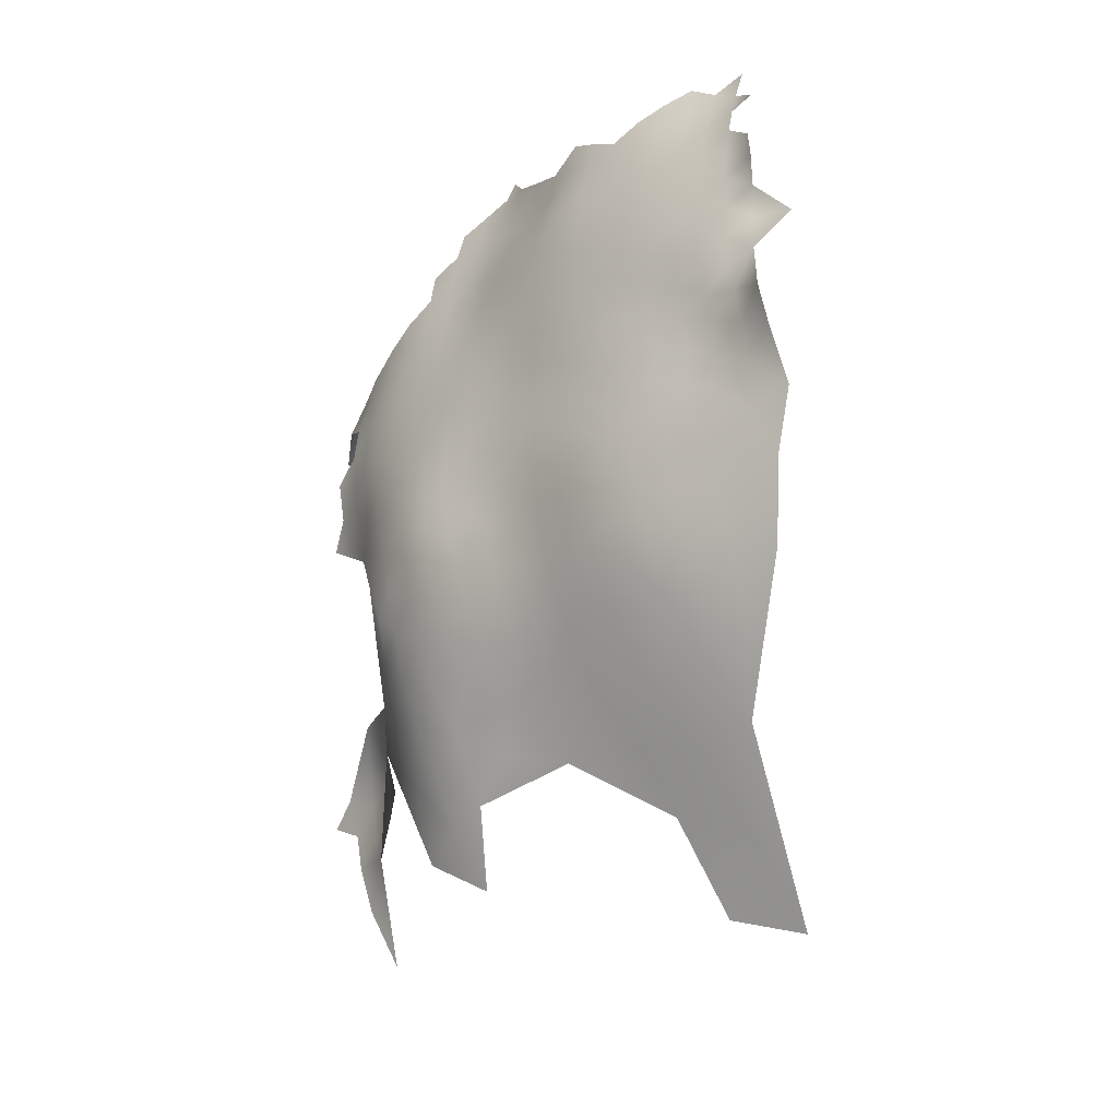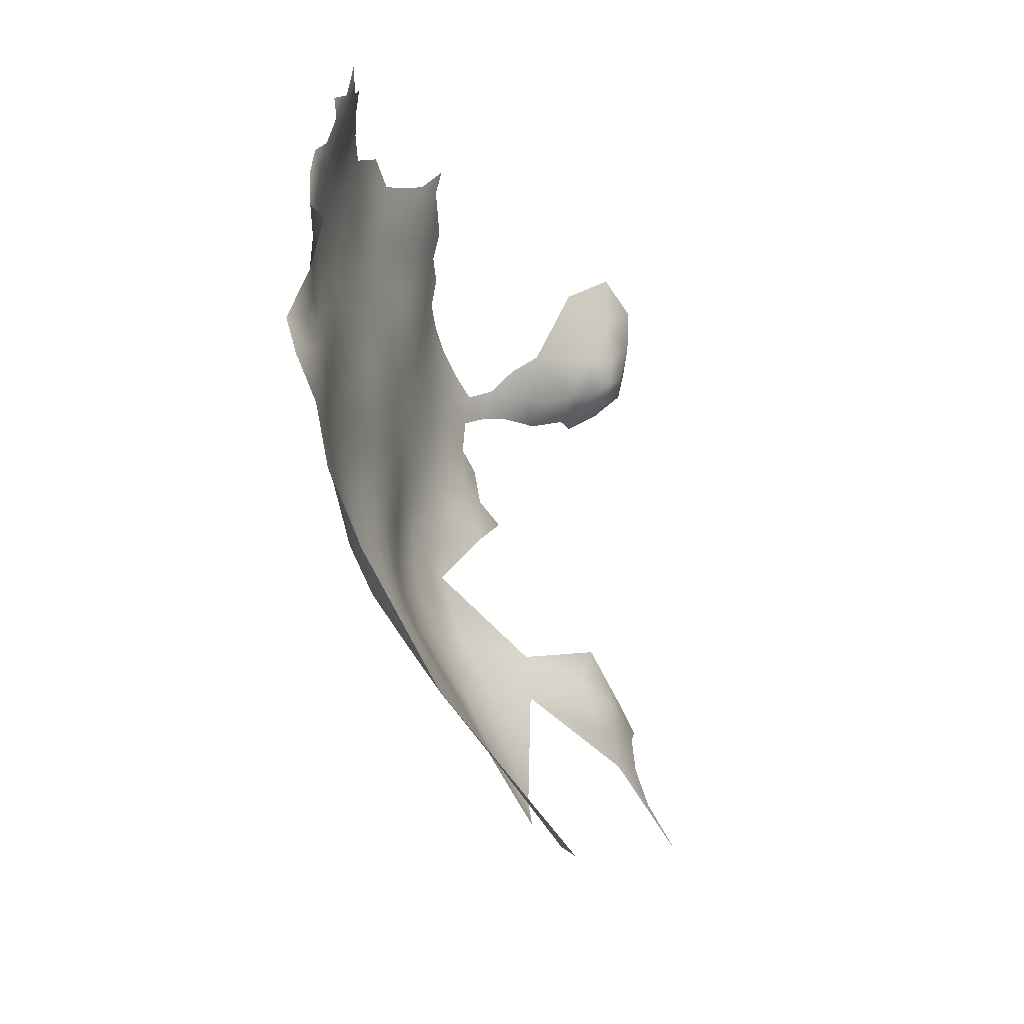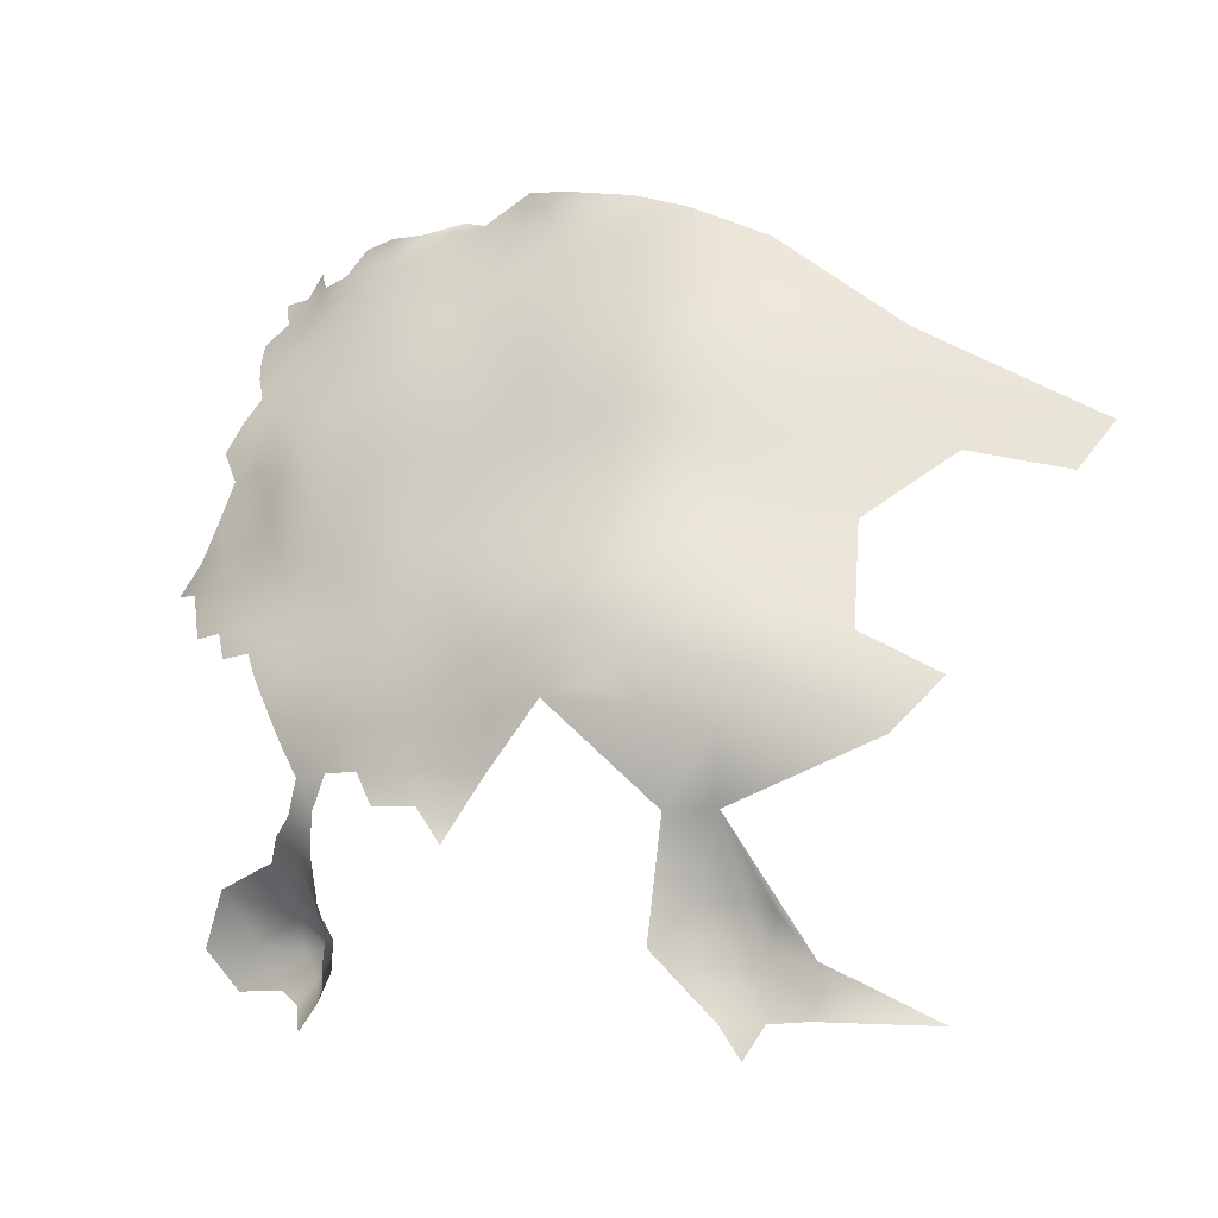
<metadata>
{"format":"obj","ext":"obj","renderer":"f3d","projection":"perspective","resolution":1024,"background":"white","views":[{"elev":-29.1,"azim":152.8,"up":"+Z"},{"elev":-19.5,"azim":-148.9,"up":"+Z"},{"elev":-11.9,"azim":118.0,"up":"+Y"}]}
</metadata>
<code>
v 471.3 1029 -70.01
v 471.9 1030 -73.59
v 470.4 1033 -71.9
v 470.9 1033 -75.6
v 469.5 1036 -73.81
v 468.9 1036 -70.2
v 469.8 1033 -68.32
v 470.1 1036 -77.5
v 469.1 1039 -75.53
v 468.3 1039 -71.99
v 472.4 1030 -77.37
v 472.8 1030 -81.18
v 471.4 1033 -79.35
v 473.2 1027 -75.47
v 473.5 1026 -79.33
v 471.9 1033 -83.12
v 472.4 1033 -86.89
v 471.2 1036 -85.01
v 470.6 1036 -81.38
v 473.1 1030 -85.01
v 473.8 1026 -83.11
v 471.7 1036 -88.85
v 470.5 1039 -87.07
v 470 1039 -83.26
v 474.1 1026 -86.92
v 473.5 1030 -88.82
v 472.8 1033 -90.71
v 472 1036 -92.72
v 470.8 1039 -90.92
v 473 1033 -94.76
v 473.8 1030 -92.82
v 469.5 1042 -85.27
v 469.1 1042 -81.38
v 469.6 1039 -79.39
v 474.5 1026 -90.84
v 474 1023 -77.57
v 474.3 1023 -81.41
v 474.7 1023 -85.06
v 475 1023 -89.01
v 473.3 1033 -98.76
v 472.1 1036 -96.7
v 472.3 1036 -100.8
v 471 1039 -98.96
v 470.9 1039 -94.92
v 469.7 1042 -97.01
v 469.7 1042 -93.01
v 469.7 1042 -89.07
v 468.7 1046 -90.99
v 468.8 1046 -86.99
v 468.6 1046 -94.94
v 467.8 1049 -92.9
v 467.9 1049 -88.89
v 468 1049 -84.97
v 468.6 1046 -83.14
v 467.6 1049 -96.88
v 467.6 1049 -100.9
v 466.6 1053 -98.79
v 466.7 1053 -102.7
v 465.5 1056 -100.7
v 465.6 1056 -96.66
v 466.8 1053 -94.73
v 468.6 1046 -99.01
v 465.7 1056 -104.7
v 465.6 1056 -108.9
v 465.1 1055 -113.4
v 464.3 1059 -111
v 464.6 1059 -106.8
v 466.6 1052 -107.1
v 466.1 1052 -111.5
v 467.6 1049 -105.2
v 467.2 1049 -109.5
v 466.5 1049 -113.8
v 468.3 1045 -107.5
v 467.8 1045 -111.7
v 467 1045 -116
v 469.6 1041 -109.9
v 468.9 1042 -114.2
v 465.4 1048 -118.5
v 465.3 1052 -116.1
v 464.5 1059 -102.7
v 463.3 1062 -104.8
v 463.3 1062 -100.8
v 464.5 1059 -98.75
v 463.1 1062 -108.9
v 462.5 1062 -113.3
v 461.2 1065 -111
v 461.7 1065 -106.8
v 458.9 1069 -113.1
v 459.8 1069 -108.8
v 460.2 1065 -115.5
v 468.6 1045 -103.2
v 469.9 1042 -101
v 469.7 1042 -105.2
v 471 1039 -103.2
v 467.8 1041 -118.6
v 465.6 1045 -120.8
v 467 1053 -90.82
v 465.6 1041 -123.5
v 470.2 1037 -117
v 468 1037 -122.1
v 471.2 1037 -112.9
v 472.1 1033 -115.6
v 470.4 1033 -120.4
v 467.9 1033 -125.3
v 470.1 1029 -123.7
v 472 1029 -118.7
v 461.4 1062 -118.3
v 458.8 1065 -120.3
v 457.7 1069 -117.2
v 463.5 1059 -115.7
v 464 1055 -118
v 473.1 1033 -111.3
v 471.8 1037 -109.4
v 473.5 1033 -107.2
v 474.1 1030 -109.3
v 473.3 1030 -113.9
v 474.1 1026 -111.8
v 473 1025 -116.6
v 474.4 1030 -105.1
v 474.7 1025 -106.8
v 473.5 1033 -103.2
v 472.2 1036 -105.4
v 474.3 1030 -101.4
v 474.8 1026 -103.1
v 474 1030 -97.42
v 474.7 1026 -99.58
v 470.6 1039 -107.2
v 455.6 1068 -122.2
v 455.2 1072 -118.5
v 456.7 1072 -114
v 474.9 1022 -109.4
v 473.9 1023 -114
v 468.2 1042 -73.68
v 468.9 1042 -77.39
v 467.6 1039 -68.56
v 468.1 1036 -66.78
v 462.1 1059 -120.2
v 456.2 1065 -125.6
v 458.8 1060 -124.7
v 475.1 1020 -87.18
v 475.4 1020 -91.36
v 475.1 1023 -93.13
v 475 1023 -97.34
v 474.8 1023 -101.7
v 474.8 1020 -99.26
v 474.6 1020 -104.1
v 474.9 1016 -95.36
v 473.1 1015 -102.4
v 474.6 1027 -95.31
v 475.2 1020 -95.3
v 469 1032 -64.94
v 474.4 1020 -79.61
v 474.8 1020 -83.39
v 474.4 1016 -81.59
v 475 1016 -85.39
v 465.9 1056 -92.7
v 464.5 1059 -94.8
v 464.1 1051 -120.4
v 461.5 1054 -124
v 467.8 1049 -81.1
v 468.4 1046 -79.14
v 467.1 1052 -86.91
v 466.1 1056 -89.09
v 466.2 1056 -84.94
v 467 1053 -82.95
v 466 1056 -80.88
v 464.9 1059 -82.84
v 465 1059 -86.94
v 463.8 1062 -84.93
v 463.7 1063 -81.02
v 464.7 1059 -79
v 465.8 1056 -77.12
v 466.9 1053 -79.06
v 464.4 1059 -75.4
v 465.4 1056 -73.46
v 466.7 1053 -75.16
v 462.5 1066 -83.04
v 462.3 1066 -79.24
v 463.3 1062 -77.31
v 461.7 1066 -75.67
v 462.8 1063 -73.69
v 463.6 1062 -89.04
v 462.6 1066 -86.83
v 464.8 1059 -91.05
v 461.1 1066 -72.13
v 462.2 1063 -70.05
v 460.4 1065 -68.71
v 461.6 1062 -66.59
v 463.2 1060 -68.2
v 463.7 1059 -71.8
v 464.2 1057 -66.37
v 464.7 1056 -70
v 465.3 1053 -68.4
v 464.8 1053 -64.69
v 465.6 1050 -66.71
v 466.1 1050 -70.27
v 459.6 1065 -65.35
v 466 1053 -71.68
v 467 1050 -73.45
v 463.2 1062 -96.85
v 460.6 1069 -77.57
v 461.1 1069 -81.19
v 461.1 1069 -85.04
v 459.6 1072 -83.23
v 459.4 1072 -79.48
v 458 1075 -81.64
v 457.7 1074 -78.04
v 458.8 1071 -76
v 471.4 1024 -121.8
v 460 1068 -74.16
v 459.1 1068 -70.92
v 475.4 1016 -89.31
v 475.7 1012 -91.26
v 467.6 1049 -77.12
v 467 1046 -72.02
v 466.1 1046 -68.5
v 463.3 1062 -92.94
v 461.9 1065 -98.57
v 461.8 1065 -94.76
v 460.2 1069 -96.67
v 460.6 1069 -92.75
v 462.1 1065 -90.82
v 461 1069 -88.68
v 472.3 1021 -118.3
v 456.7 1078 -80.32
v 458.1 1075 -85.49
v 456.6 1078 -84.13
v 469.5 1019 -124.8
v 469.2 1024 -127.4
v 467.3 1035 -63.44
v 459.7 1072 -87.18
v 474.5 1013 -83.64
v 466.8 1039 -65.11
v 466.5 1042 -66.8
v 467.2 1042 -70.39
v 465.8 1046 -64.88
v 465.8 1041 -62.81
v 468 1046 -75.38
v 462.7 1043 -126.8
v 457.5 1068 -64.3
v 464.4 1036 -128.3
v 473.1 1009 -82.57
v 472.9 1013 -79.76
v 458.2 1074 -89.52
v 458.3 1074 -93.41
v 456.6 1077 -91.96
v 456.5 1077 -87.81
v 459.6 1072 -91.26
v 459.3 1072 -95.27
v 458 1071 -72.76
v 465.9 1038 -62.13
v 465 1038 -59.41
v 458.4 1068 -67.62
v 457.1 1071 -69.7
v 456.1 1070 -66.4
v 455.3 1073 -68.35
v 454.4 1073 -64.92
v 471.3 1004 -82.36
v 468.5 1005 -79.85
v 468.2 1001 -81.43
v 468.7 998 -81.32
v 465.5 1003 -78.94
v 465.3 999.3 -80.07
v 462.5 997.9 -78.25
v 462.8 1001 -78.61
v 465.5 995.9 -79.21
v 460 1069 -104.8
v 457.8 1072 -110.7
v 458.2 1072 -106.9
v 462.8 994.7 -76.85
v 460.5 997.3 -75.3
v 460.7 1000 -76.83
v 461.9 1065 -102.7
v 467 1029 -129.3
v 456.3 1074 -109.7
v 458.4 1072 -102.7
v 457 1075 -104.8
v 458.1 1076 -96.78
v 460.2 1001 -73.15
v 461.4 994.7 -73.39
v 467.8 1009 -74.26
v 470.5 1011 -76.62
v 452.6 1066 -128.5
v 452.3 1072 -123.6
v 462.2 1004 -74.14
v 460 1069 -100.5
v 457.1 1074 -74.6
v 474.9 1012 -95.8
v 463.8 991.9 -75.27
v 466.7 1024 -132.7
v 464.1 1023 -137.9
v 463.2 1028 -136.5
v 466.9 1019 -132.1
v 456.2 1074 -71.32
v 464.2 1017 -140
v 456.6 1077 -76.95
v 459.7 996.4 -70.29
v 460.4 1001 -67.83
v 463.6 1007 -65.08
v 460.6 1001 -61.04
v 459.5 996.5 -64.68
v 458.7 1072 -98.74
v 457.5 1076 -100.6
v 463.2 1048 -123.7
v 459.5 1048 -130
v 455.3 1048 -135.9
v 450.1 1047 -142.7
v 451.4 1055 -137.8
v 458.6 1040 -135.2
v 456.2 1054 -132
v 455 1076 -70.09
v 454 1061 -131.3
v 470.6 1008 -79.47
v 454.1 1076 -115.1
v 457.8 1079 -98.3
v 449.2 1061 -137.4
v 453.2 1079 -87.39
v 445.7 1054 -145
v 443.2 1046 -152.2
v 474.2 1008 -98.15
v 456.6 1079 -102.7
v 462.9 1033 -132.9
v 437.8 1052 -154.8
v 467.5 1011 -124.5
v 460.2 1023 -144.3
v 454.1 1079 -108.7
v 464.2 1003 -120.5
v 462.8 1003 -125.2
v 468.1 1011 -118.7
v 465.1 998.8 -115.5
v 462.3 998.4 -122.9
v 462 998.2 -126.7
v 462 997.2 -131.7
v 462.8 1002 -128
v 462.4 995.1 -124.1
v 461.9 995 -128.1
v 463.6 996.5 -119.9
v 464.1 991.6 -122.4
v 462.9 991.5 -126.7
v 462.2 991.7 -131
v 464.3 988 -124.9
v 460.5 991.4 -136.1
v 456.8 991.2 -142.5
f 272 271 264
f 266 263 264
f 211 250 254
f 271 270 264
f 254 256 255
f 253 197 187
f 253 240 197
f 265 272 264
f 265 264 263
f 210 250 211
f 180 201 210
f 185 210 211
f 185 180 210
f 135 136 6
f 311 256 294
f 196 215 199
f 181 180 185
f 233 251 230
f 176 175 198
f 135 10 235
f 233 136 135
f 233 230 136
f 294 256 254
f 294 254 250
f 208 250 210
f 189 186 188
f 180 179 178
f 180 181 179
f 254 253 211
f 190 186 189
f 136 230 151
f 207 287 208
f 207 208 205
f 181 186 190
f 10 135 6
f 266 264 270
f 201 180 178
f 199 198 196
f 199 176 198
f 253 255 240
f 253 254 255
f 192 190 189
f 255 256 257
f 287 250 208
f 287 294 250
f 7 136 151
f 7 6 136
f 234 233 135
f 16 18 19
f 192 189 191
f 234 135 235
f 187 197 188
f 187 188 186
f 174 175 172
f 3 6 7
f 27 22 17
f 3 5 6
f 5 4 8
f 5 3 4
f 172 175 176
f 144 124 126
f 134 161 238
f 233 237 251
f 233 234 237
f 196 195 216
f 35 31 26
f 35 26 25
f 202 201 178
f 231 203 223
f 201 208 210
f 1 2 3
f 201 202 205
f 201 205 208
f 28 22 27
f 1 3 7
f 183 223 203
f 170 178 179
f 12 16 13
f 186 185 187
f 186 181 185
f 20 17 16
f 12 13 11
f 21 37 38
f 21 12 15
f 24 19 18
f 11 13 4
f 216 215 196
f 21 25 20
f 21 38 25
f 10 133 235
f 169 183 177
f 26 20 25
f 119 121 123
f 206 205 204
f 206 207 205
f 171 170 179
f 171 167 170
f 4 3 2
f 15 12 11
f 59 58 63
f 12 20 16
f 12 21 20
f 5 10 6
f 5 9 10
f 11 2 14
f 11 4 2
f 217 222 182
f 29 22 28
f 29 23 22
f 335 332 331
f 19 13 16
f 26 27 17
f 26 17 20
f 13 8 4
f 296 287 207
f 134 238 133
f 178 170 177
f 81 273 82
f 234 236 237
f 9 133 10
f 9 134 133
f 24 18 23
f 211 253 187
f 211 187 185
f 41 30 40
f 32 33 24
f 202 178 177
f 32 24 23
f 193 196 198
f 193 195 196
f 31 27 26
f 34 24 33
f 34 134 9
f 169 177 170
f 219 222 217
f 202 204 205
f 169 170 167
f 47 32 23
f 47 23 29
f 80 83 59
f 37 153 38
f 9 5 8
f 9 8 34
f 17 18 16
f 165 162 164
f 122 121 114
f 177 183 203
f 126 123 125
f 40 42 41
f 214 176 199
f 15 11 14
f 157 83 200
f 157 60 83
f 166 172 173
f 22 18 17
f 22 23 18
f 83 82 200
f 83 80 82
f 163 156 184
f 53 160 54
f 53 54 49
f 156 163 97
f 80 59 63
f 43 92 45
f 46 44 45
f 261 260 263
f 57 58 59
f 202 177 203
f 202 203 204
f 226 206 204
f 39 35 25
f 80 81 82
f 217 157 200
f 231 244 226
f 173 176 214
f 173 172 176
f 56 55 62
f 46 47 29
f 56 58 57
f 56 57 55
f 52 162 53
f 44 46 29
f 163 162 97
f 28 30 41
f 141 39 140
f 168 169 167
f 32 49 54
f 32 54 33
f 43 41 42
f 28 44 29
f 28 41 44
f 204 203 231
f 204 231 226
f 124 123 126
f 124 119 123
f 43 45 44
f 43 44 41
f 61 156 97
f 246 247 244
f 36 15 14
f 30 27 31
f 30 28 27
f 49 52 53
f 19 8 13
f 166 173 165
f 48 47 46
f 67 80 63
f 67 81 80
f 156 61 60
f 37 21 15
f 37 15 36
f 219 200 218
f 219 217 200
f 39 25 38
f 134 34 33
f 87 273 81
f 142 39 141
f 275 269 268
f 37 152 153
f 66 67 64
f 193 192 191
f 193 191 194
f 153 152 154
f 335 336 332
f 161 54 160
f 97 162 52
f 219 221 222
f 219 220 221
f 278 302 303
f 61 51 55
f 51 48 50
f 61 55 57
f 248 244 231
f 166 167 171
f 84 67 66
f 154 243 232
f 154 232 155
f 217 184 157
f 262 265 263
f 262 263 260
f 220 219 218
f 226 247 227
f 226 244 247
f 50 48 46
f 49 32 47
f 49 47 48
f 249 245 248
f 166 165 164
f 161 134 33
f 161 33 54
f 212 140 155
f 286 276 302
f 153 155 140
f 153 154 155
f 64 67 63
f 50 55 51
f 50 62 55
f 48 51 52
f 48 52 49
f 51 97 52
f 51 61 97
f 156 157 184
f 156 60 157
f 206 227 225
f 206 226 227
f 182 184 217
f 60 61 57
f 92 94 93
f 140 38 153
f 140 39 38
f 115 112 114
f 91 92 93
f 125 40 30
f 60 59 83
f 60 57 59
f 249 221 220
f 249 248 221
f 74 76 77
f 34 19 24
f 34 8 19
f 76 74 73
f 173 214 160
f 173 160 165
f 149 126 125
f 149 143 126
f 82 218 200
f 142 35 39
f 71 72 69
f 195 193 194
f 150 145 143
f 171 174 172
f 171 172 166
f 182 169 168
f 150 142 141
f 150 143 142
f 183 169 182
f 183 182 222
f 53 165 160
f 53 162 165
f 84 87 81
f 84 81 67
f 161 160 214
f 303 302 276
f 303 276 277
f 273 218 82
f 267 89 269
f 225 296 207
f 225 207 206
f 141 140 212
f 71 68 70
f 91 93 73
f 277 276 269
f 89 267 87
f 43 94 92
f 43 42 94
f 86 89 87
f 86 84 85
f 86 87 84
f 144 126 143
f 144 143 145
f 114 121 119
f 114 119 115
f 75 74 77
f 223 183 222
f 223 222 221
f 174 171 179
f 152 37 36
f 50 46 45
f 184 182 168
f 214 238 161
f 223 248 231
f 223 221 248
f 245 246 244
f 245 244 248
f 163 164 162
f 68 64 63
f 71 73 74
f 149 142 143
f 267 273 87
f 167 164 168
f 167 166 164
f 130 268 88
f 70 91 73
f 70 73 71
f 120 119 124
f 120 115 119
f 85 84 66
f 65 66 64
f 259 262 260
f 259 260 258
f 267 269 276
f 72 71 74
f 243 242 232
f 302 249 220
f 302 220 286
f 123 40 125
f 75 72 74
f 192 198 175
f 192 193 198
f 114 113 122
f 114 112 113
f 109 88 90
f 89 268 269
f 321 303 277
f 62 50 45
f 116 102 112
f 181 190 174
f 181 174 179
f 95 75 77
f 69 68 71
f 127 93 94
f 286 220 218
f 267 276 286
f 90 86 85
f 280 270 271
f 68 63 58
f 88 86 90
f 112 101 113
f 190 192 175
f 190 175 174
f 96 75 95
f 338 341 339
f 78 75 96
f 69 65 64
f 69 64 68
f 163 184 168
f 163 168 164
f 108 90 107
f 109 90 108
f 111 65 79
f 111 110 65
f 199 215 238
f 199 238 214
f 102 101 112
f 335 339 336
f 335 338 339
f 116 112 115
f 127 122 113
f 127 94 122
f 313 242 243
f 99 101 102
f 117 131 132
f 117 120 131
f 79 65 69
f 79 69 72
f 88 268 89
f 88 89 86
f 149 31 35
f 149 35 142
f 158 79 78
f 279 271 272
f 40 121 42
f 40 123 121
f 117 116 115
f 117 115 120
f 340 336 339
f 278 245 249
f 278 249 302
f 92 62 45
f 92 91 62
f 91 70 56
f 91 56 62
f 286 218 273
f 286 273 267
f 215 133 238
f 76 93 127
f 76 73 93
f 277 269 275
f 118 117 132
f 110 85 66
f 110 66 65
f 78 79 72
f 78 72 75
f 137 107 110
f 137 110 111
f 70 68 58
f 70 58 56
f 130 88 109
f 261 263 266
f 130 275 268
f 195 236 216
f 317 227 247
f 122 94 42
f 122 42 121
f 158 111 79
f 147 145 150
f 118 116 117
f 315 303 321
f 315 278 303
f 145 146 144
f 333 332 336
f 333 334 332
f 125 31 149
f 125 30 31
f 285 279 272
f 328 332 334
f 129 130 109
f 107 85 110
f 107 90 85
f 224 118 132
f 106 116 118
f 235 133 215
f 234 216 236
f 128 109 108
f 128 129 109
f 99 95 77
f 103 99 102
f 77 101 99
f 280 289 270
f 129 314 130
f 285 272 265
f 237 252 251
f 278 246 245
f 100 99 103
f 105 103 106
f 298 297 279
f 209 105 106
f 337 335 331
f 337 338 335
f 100 95 99
f 297 298 301
f 284 129 128
f 209 118 224
f 209 106 118
f 297 280 271
f 297 271 279
f 282 313 243
f 106 103 102
f 106 102 116
f 235 216 234
f 235 215 216
f 76 127 113
f 76 101 77
f 76 113 101
f 340 333 336
f 98 96 95
f 98 95 100
f 147 213 288
f 290 274 229
f 313 258 242
f 313 259 258
f 229 105 209
f 331 332 328
f 274 105 229
f 274 104 105
f 148 146 145
f 317 247 246
f 304 158 78
f 304 78 96
f 120 124 144
f 327 331 328
f 159 111 158
f 159 137 111
f 326 277 275
f 147 150 141
f 285 265 262
f 281 313 282
f 138 108 139
f 138 128 108
f 314 275 130
f 298 300 301
f 321 277 326
f 104 103 105
f 104 100 103
f 146 120 144
f 146 131 120
f 291 292 290
f 148 145 147
f 299 300 298
f 304 159 158
f 228 229 209
f 326 275 314
f 147 212 213
f 147 141 212
f 139 107 137
f 139 108 107
f 239 304 96
f 239 96 98
f 305 304 239
f 281 259 313
f 139 137 159
f 312 283 138
f 327 337 331
f 327 330 337
f 342 333 340
f 148 147 288
f 310 305 306
f 228 209 224
f 148 288 320
f 298 279 285
f 241 100 104
f 241 98 100
f 315 246 278
f 312 138 139
f 241 239 98
f 281 262 259
f 281 285 262
f 295 325 291
f 283 128 138
f 283 284 128
f 241 104 274
f 241 274 322
f 293 291 290
f 293 295 291
f 308 310 306
f 292 322 274
f 292 274 290
f 308 306 307
f 293 290 229
f 293 229 228
f 309 241 322
f 318 308 307
f 308 312 310
f 308 316 312
f 292 291 325
f 309 306 305
f 284 314 129
f 224 132 131
f 148 131 146
f 330 338 337
f 324 329 327
f 324 327 328
f 305 159 304
f 329 324 228
f 309 239 241
f 309 305 239
f 316 283 312
f 324 293 228
f 316 308 318
f 299 298 285
f 329 228 224
f 299 285 281
f 307 319 318
f 310 159 305
f 324 328 334
f 310 312 139
f 310 139 159
f 323 318 319
f 292 309 322
f 329 330 327
f 343 333 342
f 307 306 309
f 329 224 131
f 324 334 333
f 324 295 293
f 316 284 283
f 316 318 323

</code>
